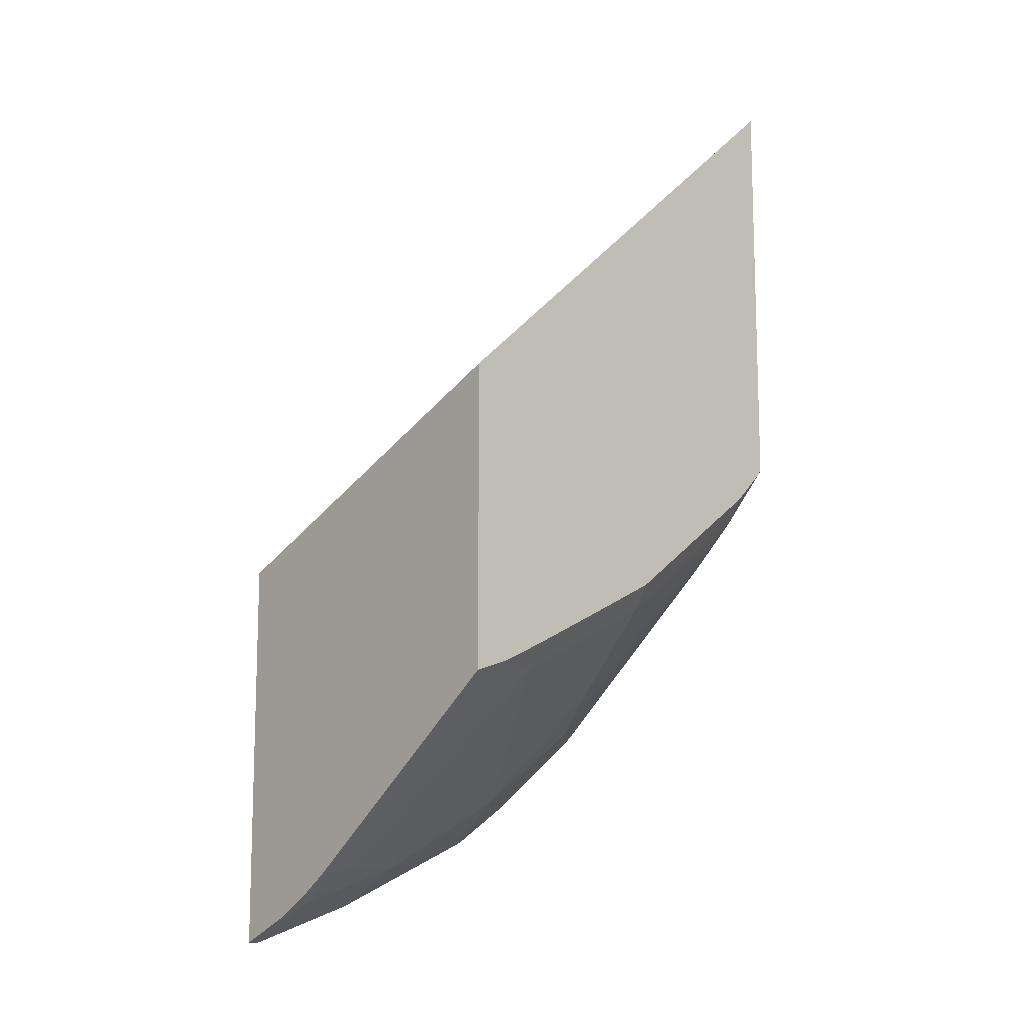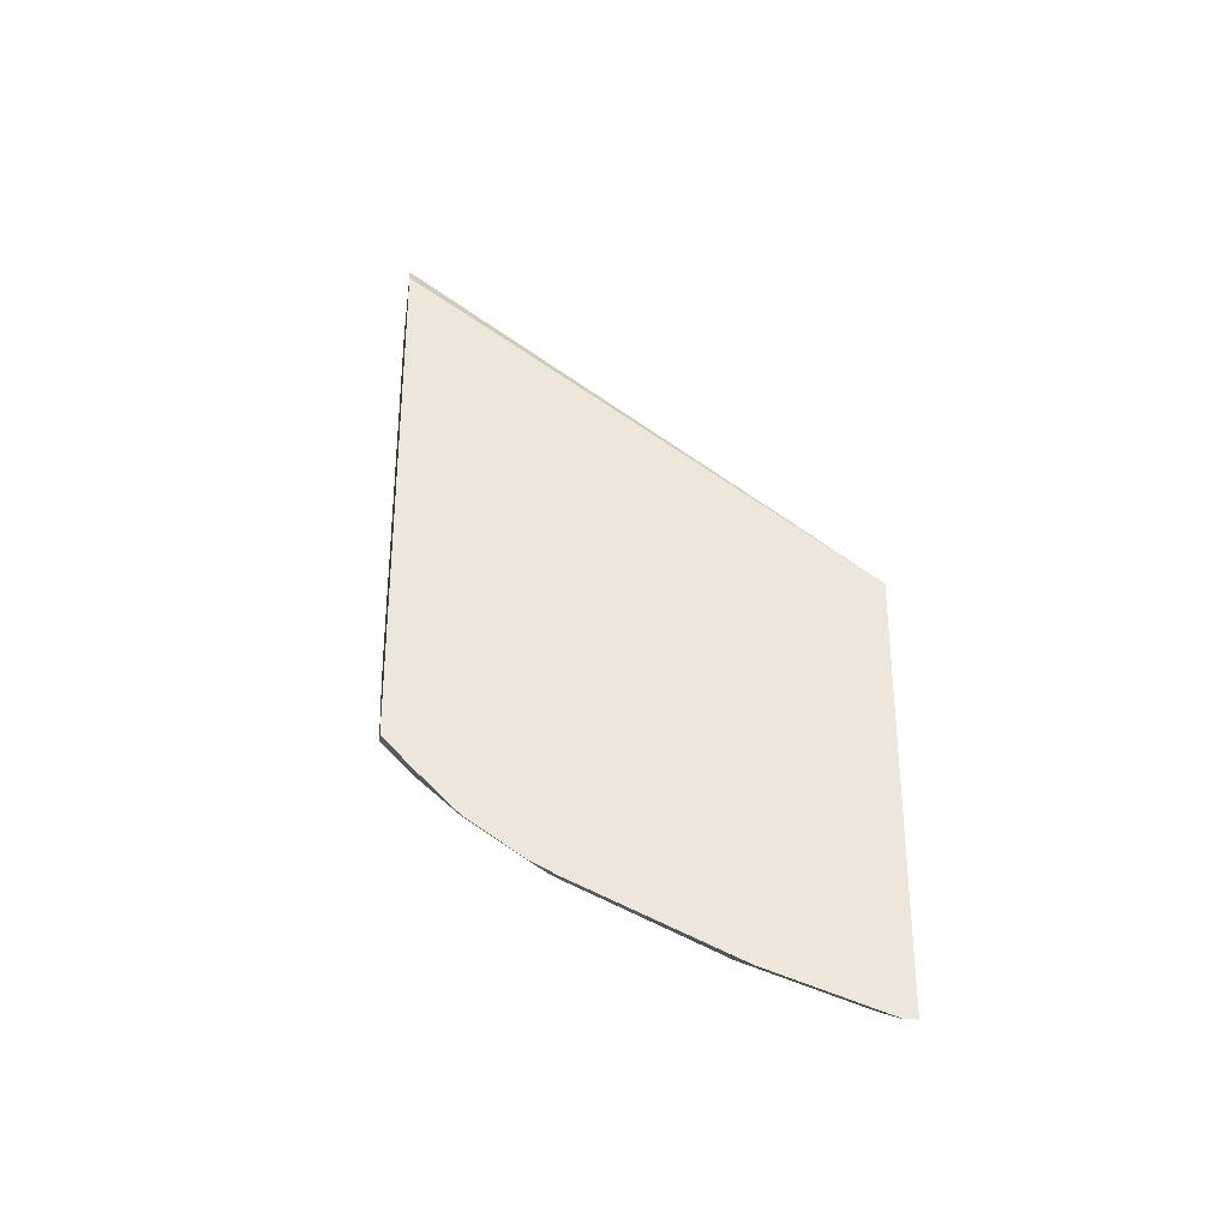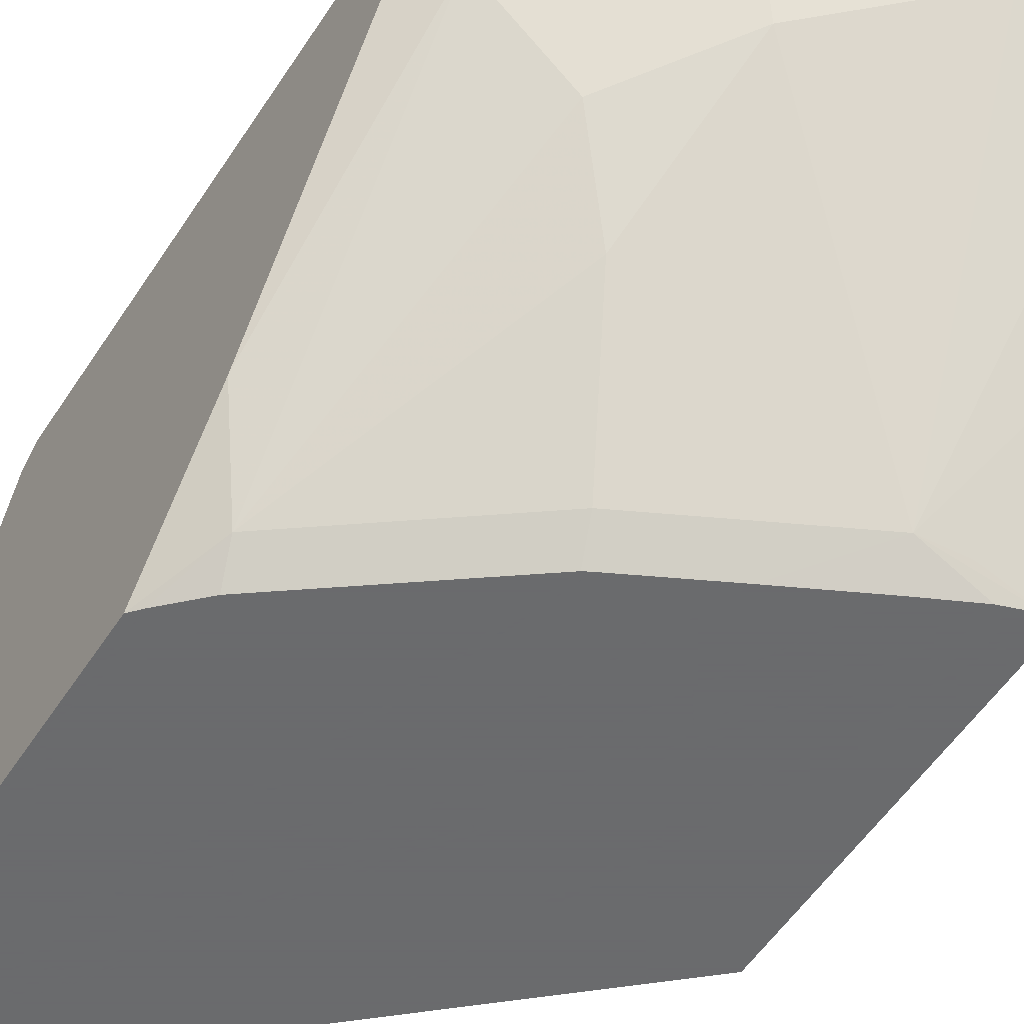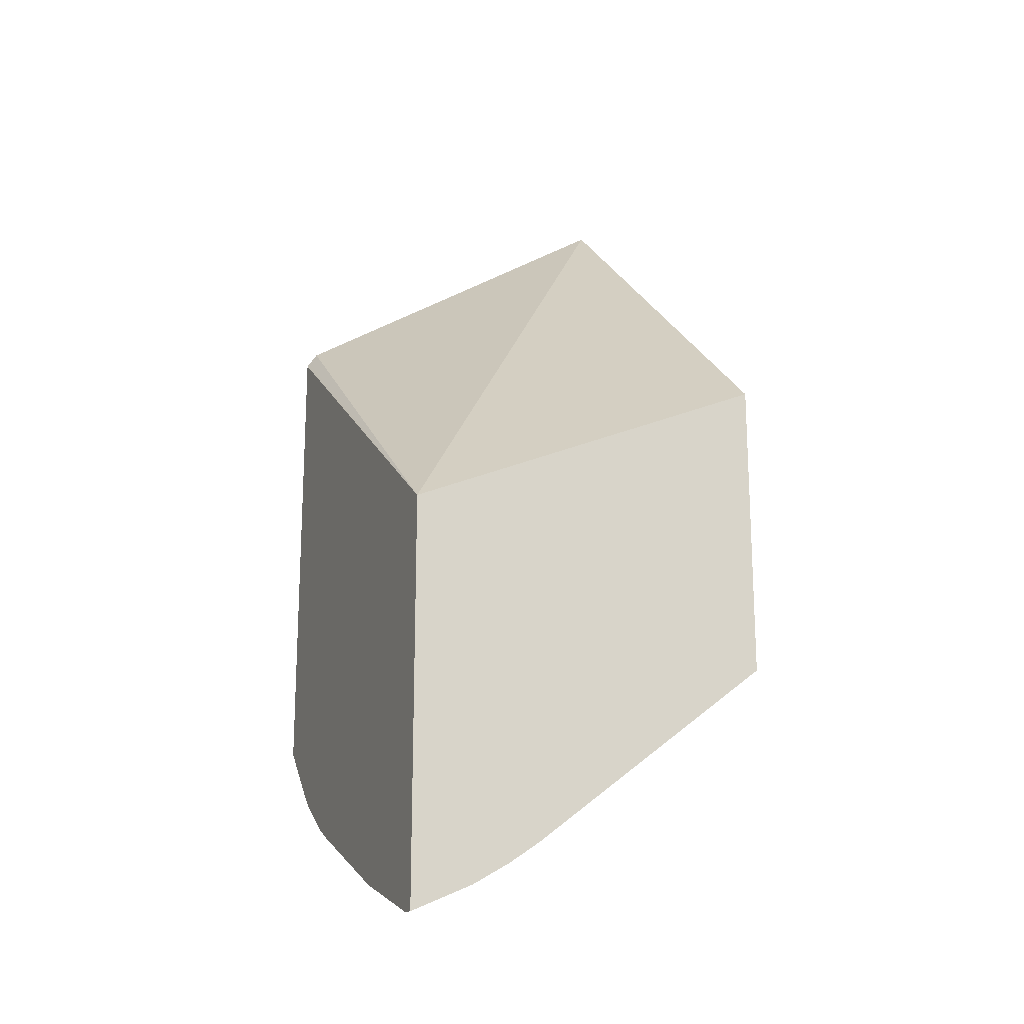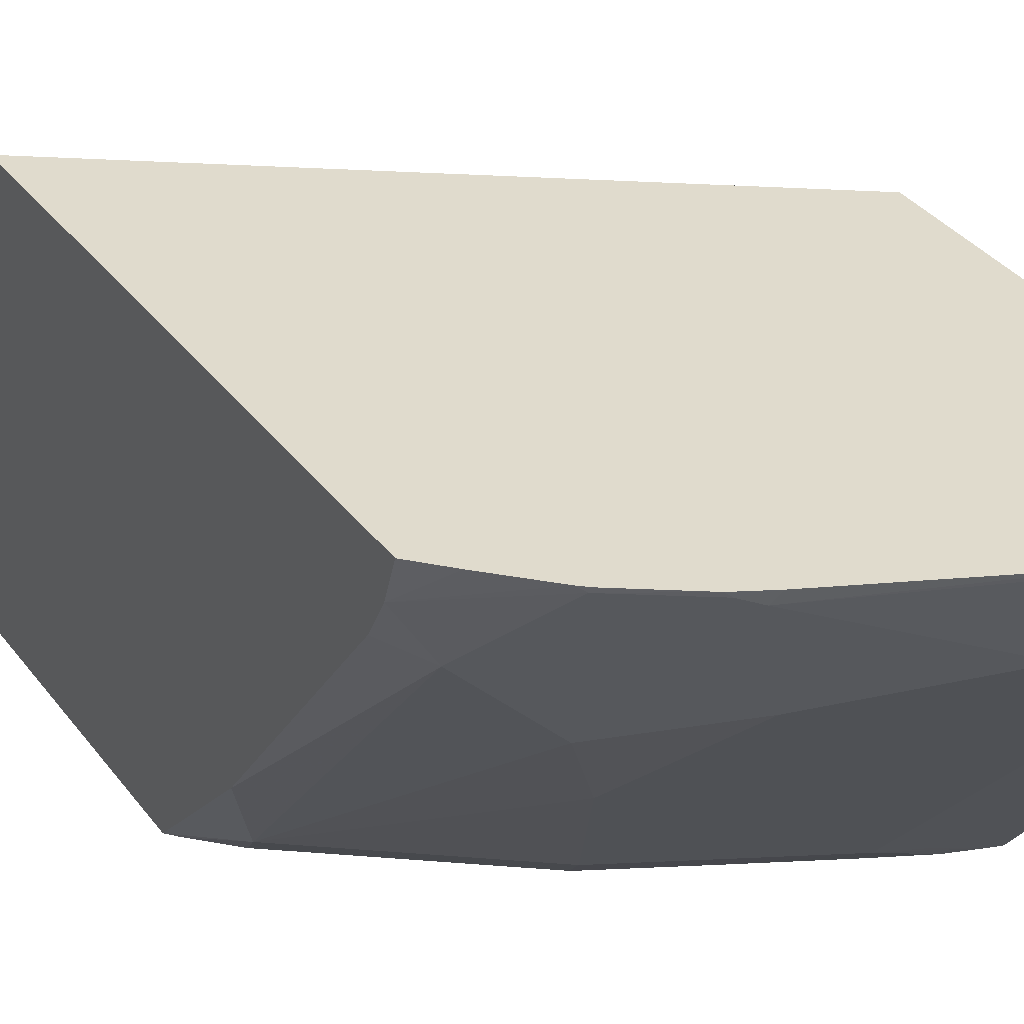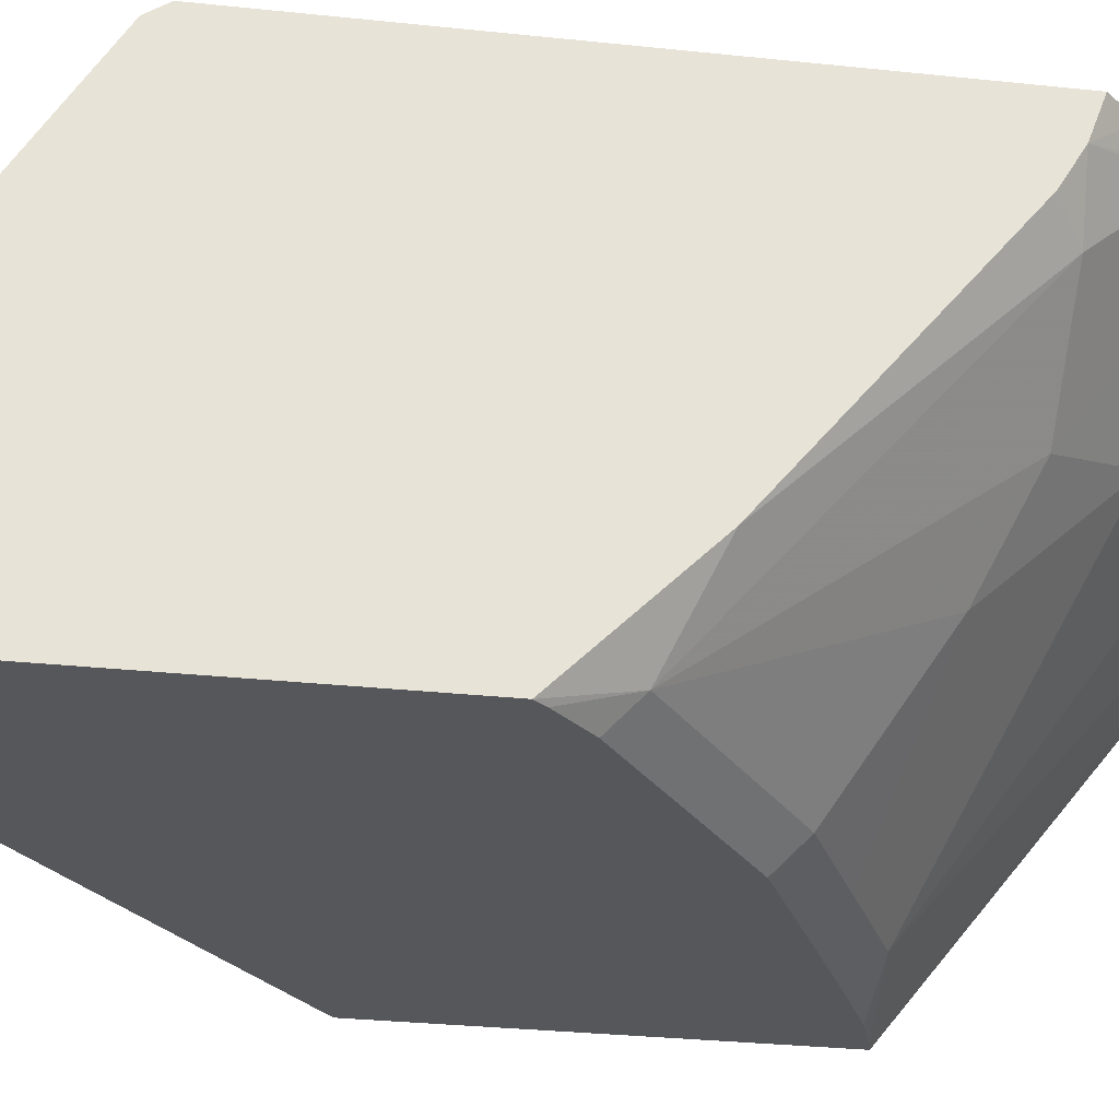
<metadata>
{"format":"obj","ext":"obj","renderer":"f3d","projection":"perspective","resolution":1024,"background":"white","views":[{"elev":-12.0,"azim":-42.2,"up":"+Z"},{"elev":-33.0,"azim":172.9,"up":"+Z"},{"elev":-53.2,"azim":147.9,"up":"+Y"},{"elev":-18.4,"azim":-111.9,"up":"+Z"},{"elev":33.2,"azim":149.6,"up":"+Y"},{"elev":-27.4,"azim":80.4,"up":"+Y"}]}
</metadata>
<code>
v 0.4158 -0.01929 -0.2383
v 0.2233 -0.01929 -0.4114
v 0.4158 -0.01929 -0.4307
v 0.4158 0.144 -0.3405
v 0.2233 0.149 -0.4849
v 0.2233 -0.01929 -0.5498
v 0.4123 -0.01929 -0.4347
v 0.4024 -0.008637 -0.4586
v 0.4158 -0.01633 -0.4337
v 0.4158 0.1477 -0.3461
v 0.4158 0.149 -0.348
v 0.2233 0.149 -0.6672
v 0.2233 0.09023 -0.6351
v 0.2293 0.04328 -0.597
v 0.2276 -0.01929 -0.5484
v 0.399 -0.01929 -0.448
v 0.4158 0.01633 -0.4663
v 0.4158 0.0009816 -0.451
v 0.3331 -0.008637 -0.5105
v 0.3504 0.04328 -0.5451
v 0.3678 0.07786 -0.5624
v 0.4024 0.1125 -0.5624
v 0.4158 0.02597 -0.4759
v 0.4158 0.149 -0.5666
v 0.2288 0.149 -0.6672
v 0.2233 0.1211 -0.6548
v 0.2233 0.1045 -0.645
v 0.2307 0.09229 -0.6346
v 0.2466 0.09517 -0.6317
v 0.2639 -0.008637 -0.5451
v 0.2481 -0.01154 -0.548
v 0.2403 -0.01929 -0.5441
v 0.3298 -0.01929 -0.4999
v 0.3271 -0.01929 -0.5013
v 0.2985 -0.008637 -0.5278
v 0.3331 0.09517 -0.597
v 0.3634 0.1384 -0.6057
v 0.3851 0.1471 -0.597
v 0.4158 0.1339 -0.561
v 0.4158 0.1202 -0.5528
v 0.4051 0.149 -0.5779
v 0.2808 0.149 -0.6499
v 0.2812 0.1471 -0.649
v 0.2293 0.1471 -0.6662
v 0.2293 0.1125 -0.649
v 0.2812 0.1125 -0.6317
v 0.2925 -0.01929 -0.5187
v 0.2606 -0.01929 -0.5345
v 0.3519 0.1442 -0.6172
v 0.3591 0.1471 -0.6144
v 0.3613 0.149 -0.6137
v 0.3846 0.149 -0.598
v 0.3878 0.149 -0.5952
v 0.4014 0.149 -0.5816
v 0.3495 0.149 -0.6196
f 20 36 21
f 25 44 26
f 25 42 43
f 22 40 23
f 22 39 40
f 22 38 39
f 22 37 38
f 21 37 22
f 21 36 37
f 25 43 44
f 24 39 41
f 15 30 32
f 19 35 20
f 19 47 35
f 19 34 47
f 19 33 34
f 15 31 30
f 14 31 15
f 14 30 31
f 14 29 30
f 14 28 29
f 26 44 45
f 13 28 14
f 20 35 36
f 26 45 27
f 38 51 52
f 28 45 29
f 13 27 28
f 50 55 51
f 49 55 50
f 43 45 44
f 43 46 45
f 43 49 46
f 42 49 43
f 42 55 49
f 39 54 41
f 39 53 54
f 38 53 39
f 27 45 28
f 38 52 53
f 37 50 38
f 36 50 37
f 36 49 50
f 36 46 49
f 30 48 32
f 30 47 48
f 30 35 47
f 30 36 35
f 30 46 36
f 29 46 30
f 29 45 46
f 38 50 51
f 12 25 26
f 8 17 18
f 8 22 23
f 2 12 26
f 2 5 12
f 1 5 2
f 1 4 5
f 1 10 4
f 1 11 10
f 1 24 11
f 1 39 24
f 1 40 39
f 1 23 40
f 1 17 23
f 1 18 17
f 1 9 18
f 1 3 9
f 1 16 7
f 1 33 16
f 1 34 33
f 1 47 34
f 1 48 47
f 1 32 48
f 1 15 32
f 1 6 15
f 1 2 6
f 2 26 27
f 2 27 13
f 1 7 3
f 3 7 8
f 2 13 6
f 8 21 22
f 8 20 21
f 8 19 20
f 8 33 19
f 8 16 33
f 8 23 17
f 7 16 8
f 6 14 15
f 6 13 14
f 5 25 12
f 8 18 9
f 5 55 42
f 3 8 9
f 5 42 25
f 4 10 5
f 5 10 11
f 5 11 24
f 5 41 54
f 5 24 41
f 5 54 53
f 5 53 52
f 5 52 51
f 5 51 55

</code>
